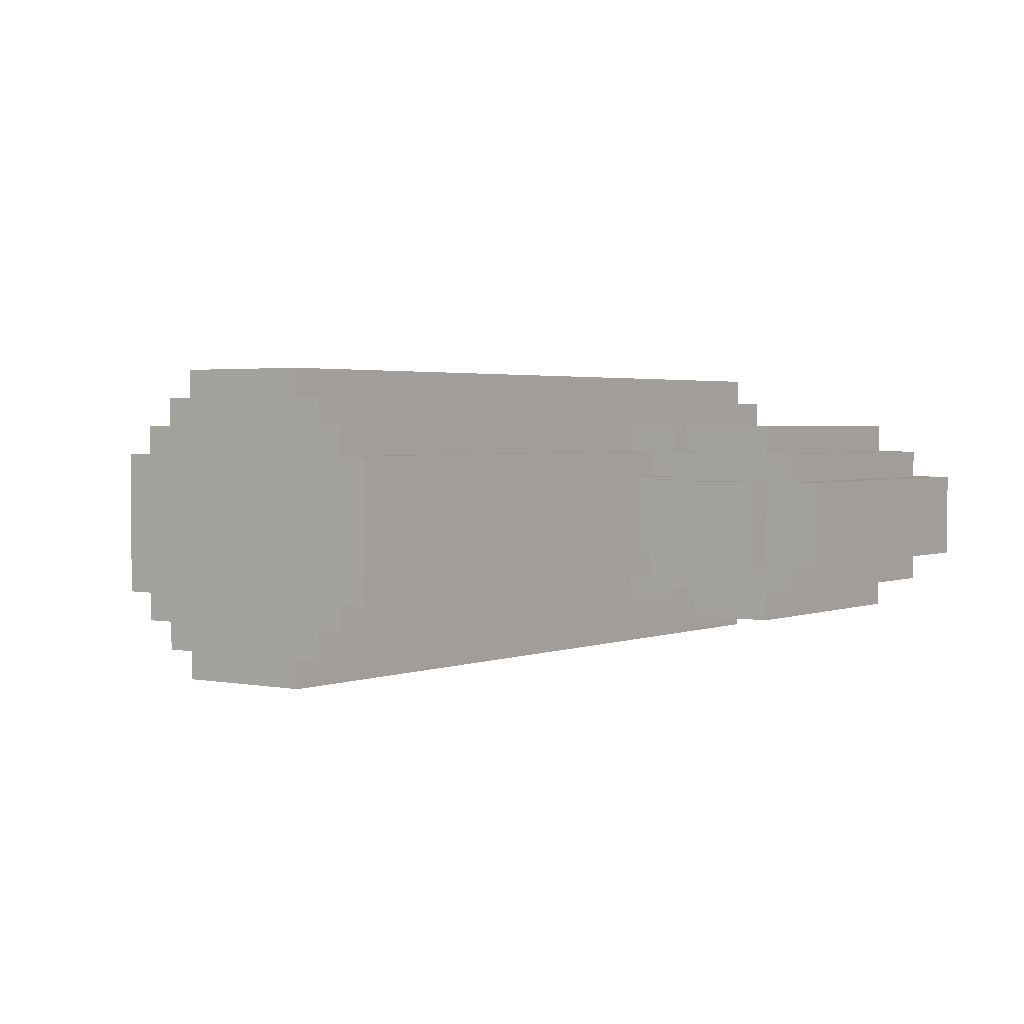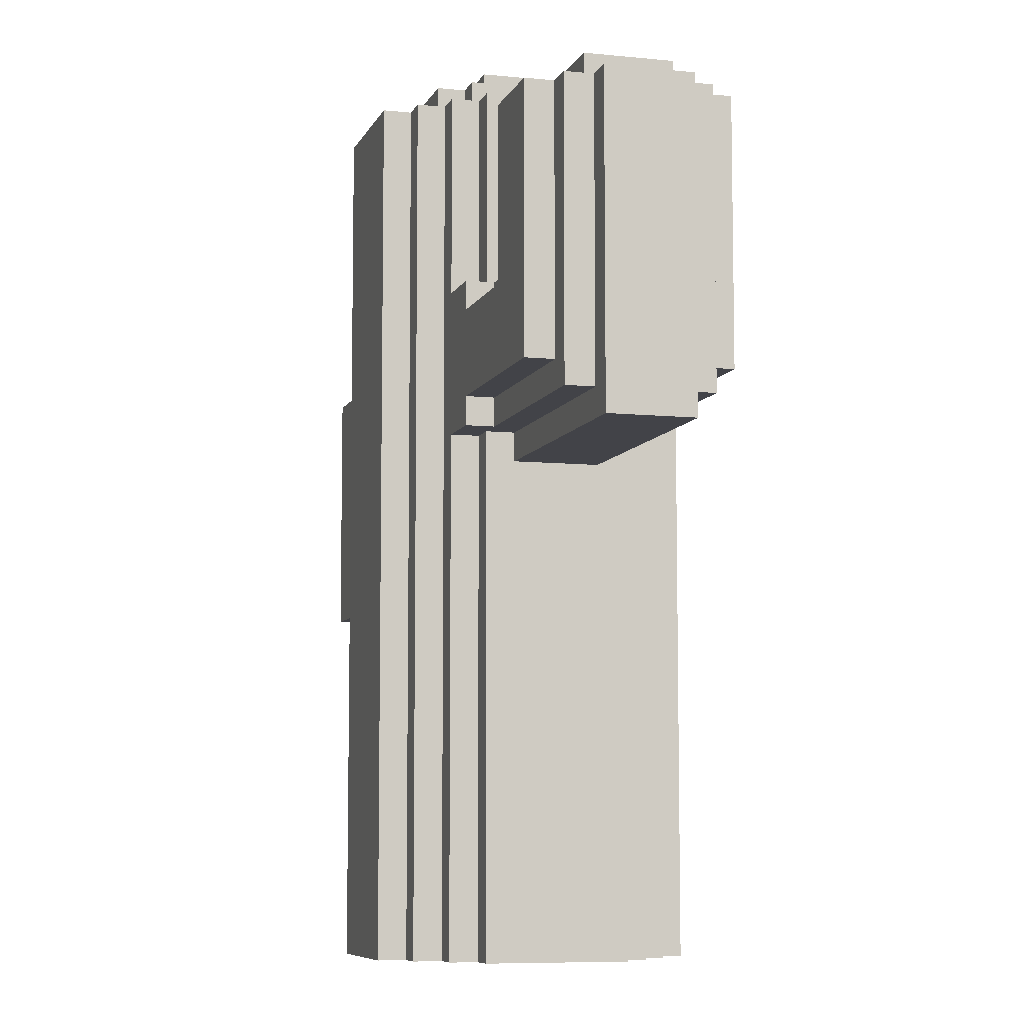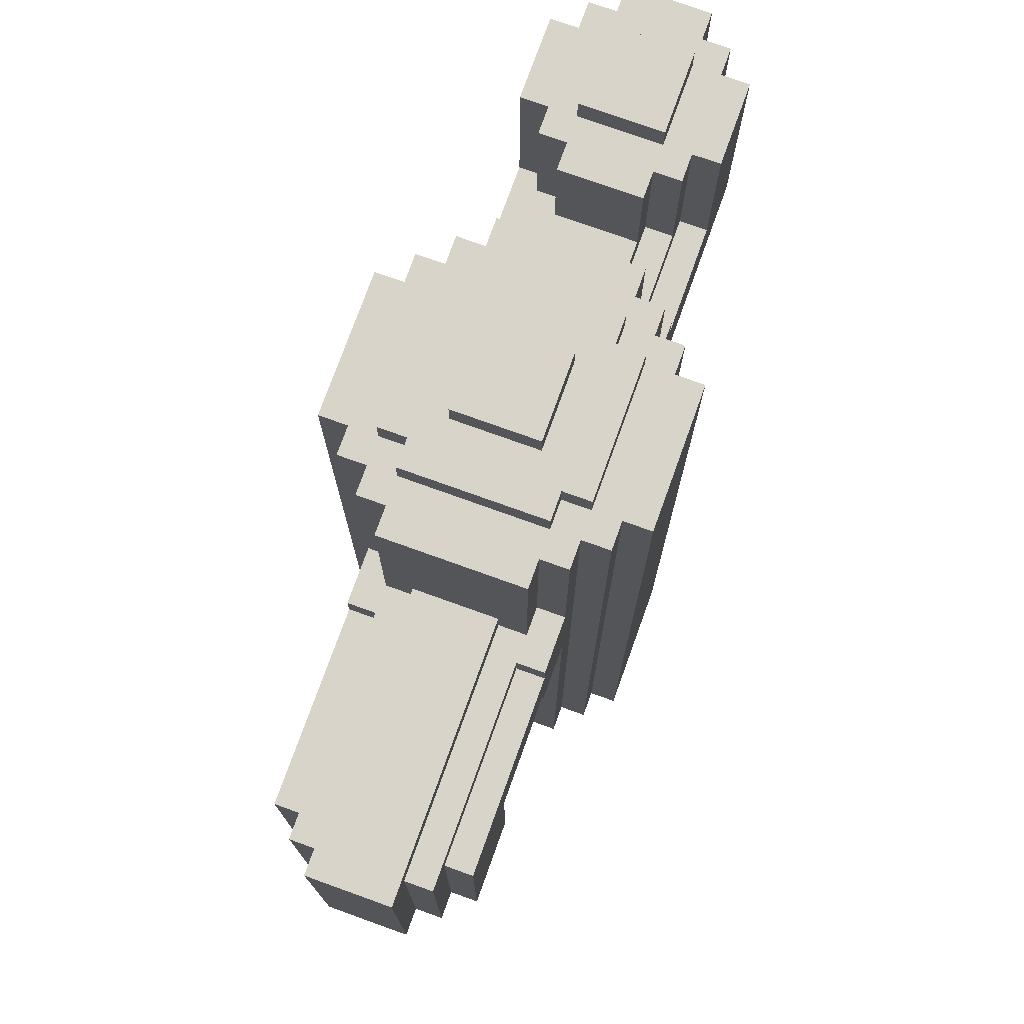
<metadata>
{"format":"obj","ext":"obj","renderer":"f3d","projection":"perspective","resolution":1024,"background":"white","views":[{"elev":2.3,"azim":35.9,"up":"+Z"},{"elev":-7.6,"azim":-106.1,"up":"+Y"},{"elev":75.6,"azim":109.8,"up":"+Y"}]}
</metadata>
<code>
v -15 17 -1
v -15 17 -4
v -15 28 -1
v -15 28 -4
v -14 18 -0
v -14 18 -1
v -14 18 -4
v -14 18 -5
v -14 28 -0
v -14 28 -1
v -14 28 -4
v -14 28 -5
v -13 19 1
v -13 19 -0
v -13 19 -5
v -13 19 -6
v -13 28 1
v -13 28 -0
v -13 28 -1
v -13 28 -4
v -13 28 -5
v -13 28 -6
v -13 29 -1
v -13 29 -4
v -6 18 1
v -6 18 -0
v -6 18 -5
v -6 18 -6
v -6 19 1
v -6 19 -0
v -6 19 -5
v -6 19 -6
v -6 22 1
v -6 22 -0
v -6 22 -5
v -6 22 -6
v -6 23 1
v -6 23 -0
v -6 23 -5
v -6 23 -6
v -5 0 -0
v -5 0 -5
v -5 17 -1
v -5 17 -4
v -5 18 -0
v -5 18 -1
v -5 18 -4
v -5 18 -5
v -5 23 -0
v -5 23 -1
v -5 23 -4
v -5 23 -5
v -5 24 -1
v -5 24 -4
v -5 30 -0
v -5 30 -5
v -4 0 1
v -4 0 -0
v -4 0 -5
v -4 0 -6
v -4 18 1
v -4 18 -0
v -4 18 -5
v -4 18 -6
v -4 23 1
v -4 23 -0
v -4 23 -5
v -4 23 -6
v -4 30 1
v -4 30 -0
v -4 30 -5
v -4 30 -6
v -3 0 2
v -3 0 1
v -3 0 -6
v -3 0 -7
v -3 30 2
v -3 30 1
v -3 30 -0
v -3 30 -5
v -3 30 -6
v -3 30 -7
v -3 31 -0
v -3 31 -5
v -2 0 3
v -2 0 2
v -2 0 -7
v -2 0 -8
v -2 30 3
v -2 30 2
v -2 30 1
v -2 30 -0
v -2 30 -5
v -2 30 -6
v -2 30 -7
v -2 30 -8
v -2 31 1
v -2 31 -0
v -2 31 -5
v -2 31 -6
v -1 31 -1
v -1 31 -4
v -1 32 -1
v -1 32 -4
v 9 13 -1
v 9 13 -4
v 9 17 -1
v 9 17 -4
v 10 13 -0
v 10 13 -1
v 10 13 -4
v 10 13 -5
v 10 18 -0
v 10 18 -1
v 10 18 -4
v 10 18 -5
v 11 12 -1
v 11 12 -4
v 11 13 1
v 11 13 -0
v 11 13 -1
v 11 13 -4
v 11 13 -5
v 11 13 -6
v 11 19 1
v 11 19 -0
v 11 19 -5
v 11 19 -6
v -10 22 1
v -10 22 -0
v -10 22 -5
v -10 22 -6
v -10 28 1
v -10 28 -0
v -10 28 -1
v -10 28 -4
v -10 28 -5
v -10 28 -6
v -10 29 -1
v -10 29 -4
v -9 23 -0
v -9 23 -1
v -9 23 -4
v -9 23 -5
v -9 28 -0
v -9 28 -1
v -9 28 -4
v -9 28 -5
v -8 24 -1
v -8 24 -4
v -8 28 -1
v -8 28 -4
v 2 31 -1
v 2 31 -4
v 2 32 -1
v 2 32 -4
v 3 0 3
v 3 0 2
v 3 0 -7
v 3 0 -8
v 3 30 3
v 3 30 2
v 3 30 1
v 3 30 -0
v 3 30 -5
v 3 30 -6
v 3 30 -7
v 3 30 -8
v 3 31 1
v 3 31 -0
v 3 31 -5
v 3 31 -6
v 4 0 2
v 4 0 1
v 4 0 -6
v 4 0 -7
v 4 30 2
v 4 30 1
v 4 30 -0
v 4 30 -5
v 4 30 -6
v 4 30 -7
v 4 31 -0
v 4 31 -5
v 5 0 1
v 5 0 -0
v 5 0 -5
v 5 0 -6
v 5 18 1
v 5 18 -0
v 5 18 -5
v 5 18 -6
v 5 23 1
v 5 23 -0
v 5 23 -5
v 5 23 -6
v 5 30 1
v 5 30 -0
v 5 30 -5
v 5 30 -6
v 6 0 -0
v 6 0 -5
v 6 17 -1
v 6 17 -4
v 6 18 -0
v 6 18 -1
v 6 18 -4
v 6 18 -5
v 6 23 -0
v 6 23 -1
v 6 23 -4
v 6 23 -5
v 6 24 -1
v 6 24 -4
v 6 30 -0
v 6 30 -5
v 7 18 1
v 7 18 -0
v 7 18 -5
v 7 18 -6
v 7 19 1
v 7 19 -0
v 7 19 -5
v 7 19 -6
v 7 22 1
v 7 22 -0
v 7 22 -5
v 7 22 -6
v 7 23 1
v 7 23 -0
v 7 23 -5
v 7 23 -6
v 14 12 -1
v 14 12 -4
v 14 13 1
v 14 13 -0
v 14 13 -1
v 14 13 -4
v 14 13 -5
v 14 13 -6
v 14 22 1
v 14 22 -0
v 14 22 -5
v 14 22 -6
v 15 13 -0
v 15 13 -1
v 15 13 -4
v 15 13 -5
v 15 23 -0
v 15 23 -1
v 15 23 -4
v 15 23 -5
v 16 13 -1
v 16 13 -4
v 16 24 -1
v 16 24 -4
v -2 0 3
v -2 30 3
v 3 0 3
v 3 30 3
v -3 0 2
v -3 30 2
v -2 0 2
v -2 30 2
v 3 0 2
v 3 30 2
v 4 0 2
v 4 30 2
v -13 19 1
v -13 28 1
v -10 22 1
v -10 28 1
v -6 18 1
v -6 19 1
v -6 22 1
v -6 23 1
v -4 0 1
v -4 18 1
v -4 23 1
v -4 30 1
v -3 0 1
v -3 30 1
v -2 30 1
v -2 31 1
v 3 30 1
v 3 31 1
v 4 0 1
v 4 30 1
v 5 0 1
v 5 18 1
v 5 23 1
v 5 30 1
v 7 18 1
v 7 19 1
v 7 22 1
v 7 23 1
v 11 13 1
v 11 19 1
v 14 13 1
v 14 22 1
v -14 18 -0
v -14 28 -0
v -13 19 -0
v -13 28 -0
v -10 22 -0
v -10 28 -0
v -9 23 -0
v -9 28 -0
v -6 18 -0
v -6 19 -0
v -6 22 -0
v -6 23 -0
v -5 0 -0
v -5 18 -0
v -5 23 -0
v -5 30 -0
v -4 0 -0
v -4 18 -0
v -4 23 -0
v -4 30 -0
v -3 30 -0
v -3 31 -0
v -2 30 -0
v -2 31 -0
v 3 30 -0
v 3 31 -0
v 4 30 -0
v 4 31 -0
v 5 0 -0
v 5 18 -0
v 5 23 -0
v 5 30 -0
v 6 0 -0
v 6 18 -0
v 6 23 -0
v 6 30 -0
v 7 18 -0
v 7 19 -0
v 7 22 -0
v 7 23 -0
v 10 13 -0
v 10 18 -0
v 11 13 -0
v 11 19 -0
v 14 13 -0
v 14 22 -0
v 15 13 -0
v 15 23 -0
v -15 17 -1
v -15 28 -1
v -14 18 -1
v -14 28 -1
v -13 28 -1
v -13 29 -1
v -10 28 -1
v -10 29 -1
v -9 23 -1
v -9 28 -1
v -8 24 -1
v -8 28 -1
v -5 17 -1
v -5 18 -1
v -5 23 -1
v -5 24 -1
v -1 31 -1
v -1 32 -1
v 2 31 -1
v 2 32 -1
v 6 17 -1
v 6 18 -1
v 6 23 -1
v 6 24 -1
v 9 13 -1
v 9 17 -1
v 10 13 -1
v 10 18 -1
v 11 12 -1
v 11 13 -1
v 14 12 -1
v 14 13 -1
v 15 13 -1
v 15 23 -1
v 16 13 -1
v 16 24 -1
v -15 17 -4
v -15 28 -4
v -14 18 -4
v -14 28 -4
v -13 28 -4
v -13 29 -4
v -10 28 -4
v -10 29 -4
v -9 23 -4
v -9 28 -4
v -8 24 -4
v -8 28 -4
v -5 17 -4
v -5 18 -4
v -5 23 -4
v -5 24 -4
v -1 31 -4
v -1 32 -4
v 2 31 -4
v 2 32 -4
v 6 17 -4
v 6 18 -4
v 6 23 -4
v 6 24 -4
v 9 13 -4
v 9 17 -4
v 10 13 -4
v 10 18 -4
v 11 12 -4
v 11 13 -4
v 14 12 -4
v 14 13 -4
v 15 13 -4
v 15 23 -4
v 16 13 -4
v 16 24 -4
v -14 18 -5
v -14 28 -5
v -13 19 -5
v -13 28 -5
v -10 22 -5
v -10 28 -5
v -9 23 -5
v -9 28 -5
v -6 18 -5
v -6 19 -5
v -6 22 -5
v -6 23 -5
v -5 0 -5
v -5 18 -5
v -5 23 -5
v -5 30 -5
v -4 0 -5
v -4 18 -5
v -4 23 -5
v -4 30 -5
v -3 30 -5
v -3 31 -5
v -2 30 -5
v -2 31 -5
v 3 30 -5
v 3 31 -5
v 4 30 -5
v 4 31 -5
v 5 0 -5
v 5 18 -5
v 5 23 -5
v 5 30 -5
v 6 0 -5
v 6 18 -5
v 6 23 -5
v 6 30 -5
v 7 18 -5
v 7 19 -5
v 7 22 -5
v 7 23 -5
v 10 13 -5
v 10 18 -5
v 11 13 -5
v 11 19 -5
v 14 13 -5
v 14 22 -5
v 15 13 -5
v 15 23 -5
v -13 19 -6
v -13 28 -6
v -10 22 -6
v -10 28 -6
v -6 18 -6
v -6 19 -6
v -6 22 -6
v -6 23 -6
v -4 0 -6
v -4 18 -6
v -4 23 -6
v -4 30 -6
v -3 0 -6
v -3 30 -6
v -2 30 -6
v -2 31 -6
v 3 30 -6
v 3 31 -6
v 4 0 -6
v 4 30 -6
v 5 0 -6
v 5 18 -6
v 5 23 -6
v 5 30 -6
v 7 18 -6
v 7 19 -6
v 7 22 -6
v 7 23 -6
v 11 13 -6
v 11 19 -6
v 14 13 -6
v 14 22 -6
v -3 0 -7
v -3 30 -7
v -2 0 -7
v -2 30 -7
v 3 0 -7
v 3 30 -7
v 4 0 -7
v 4 30 -7
v -2 0 -8
v -2 30 -8
v 3 0 -8
v 3 30 -8
v -2 0 3
v 3 0 3
v -3 0 2
v -2 0 2
v 3 0 2
v 4 0 2
v -4 0 1
v -3 0 1
v 4 0 1
v 5 0 1
v -5 0 -0
v -4 0 -0
v 5 0 -0
v 6 0 -0
v -5 0 -5
v -4 0 -5
v 5 0 -5
v 6 0 -5
v -4 0 -6
v -3 0 -6
v 4 0 -6
v 5 0 -6
v -3 0 -7
v -2 0 -7
v 3 0 -7
v 4 0 -7
v -2 0 -8
v 3 0 -8
v 11 12 -1
v 14 12 -1
v 11 12 -4
v 14 12 -4
v 11 13 1
v 14 13 1
v 10 13 -0
v 11 13 -0
v 14 13 -0
v 15 13 -0
v 9 13 -1
v 10 13 -1
v 11 13 -1
v 14 13 -1
v 15 13 -1
v 16 13 -1
v 9 13 -4
v 10 13 -4
v 11 13 -4
v 14 13 -4
v 15 13 -4
v 16 13 -4
v 10 13 -5
v 11 13 -5
v 14 13 -5
v 15 13 -5
v 11 13 -6
v 14 13 -6
v -15 17 -1
v -5 17 -1
v 6 17 -1
v 9 17 -1
v -15 17 -4
v -5 17 -4
v 6 17 -4
v 9 17 -4
v -6 18 1
v -4 18 1
v 5 18 1
v 7 18 1
v -14 18 -0
v -6 18 -0
v -5 18 -0
v -4 18 -0
v 5 18 -0
v 6 18 -0
v 7 18 -0
v 10 18 -0
v -14 18 -1
v -5 18 -1
v 6 18 -1
v 10 18 -1
v -14 18 -4
v -5 18 -4
v 6 18 -4
v 10 18 -4
v -14 18 -5
v -6 18 -5
v -5 18 -5
v -4 18 -5
v 5 18 -5
v 6 18 -5
v 7 18 -5
v 10 18 -5
v -6 18 -6
v -4 18 -6
v 5 18 -6
v 7 18 -6
v -13 19 1
v -6 19 1
v 7 19 1
v 11 19 1
v -13 19 -0
v -6 19 -0
v 7 19 -0
v 11 19 -0
v -13 19 -5
v -6 19 -5
v 7 19 -5
v 11 19 -5
v -13 19 -6
v -6 19 -6
v 7 19 -6
v 11 19 -6
v -10 22 1
v -6 22 1
v 7 22 1
v 14 22 1
v -10 22 -0
v -6 22 -0
v 7 22 -0
v 14 22 -0
v -10 22 -5
v -6 22 -5
v 7 22 -5
v 14 22 -5
v -10 22 -6
v -6 22 -6
v 7 22 -6
v 14 22 -6
v -6 23 1
v -4 23 1
v 5 23 1
v 7 23 1
v -9 23 -0
v -6 23 -0
v -5 23 -0
v -4 23 -0
v 5 23 -0
v 6 23 -0
v 7 23 -0
v 15 23 -0
v -9 23 -1
v -5 23 -1
v 6 23 -1
v 15 23 -1
v -9 23 -4
v -5 23 -4
v 6 23 -4
v 15 23 -4
v -9 23 -5
v -6 23 -5
v -5 23 -5
v -4 23 -5
v 5 23 -5
v 6 23 -5
v 7 23 -5
v 15 23 -5
v -6 23 -6
v -4 23 -6
v 5 23 -6
v 7 23 -6
v -8 24 -1
v -5 24 -1
v 6 24 -1
v 16 24 -1
v -8 24 -4
v -5 24 -4
v 6 24 -4
v 16 24 -4
v -13 28 1
v -10 28 1
v -14 28 -0
v -13 28 -0
v -10 28 -0
v -9 28 -0
v -15 28 -1
v -14 28 -1
v -13 28 -1
v -10 28 -1
v -9 28 -1
v -8 28 -1
v -15 28 -4
v -14 28 -4
v -13 28 -4
v -10 28 -4
v -9 28 -4
v -8 28 -4
v -14 28 -5
v -13 28 -5
v -10 28 -5
v -9 28 -5
v -13 28 -6
v -10 28 -6
v -13 29 -1
v -10 29 -1
v -13 29 -4
v -10 29 -4
v -2 30 3
v 3 30 3
v -3 30 2
v -2 30 2
v 3 30 2
v 4 30 2
v -4 30 1
v -3 30 1
v -2 30 1
v 3 30 1
v 4 30 1
v 5 30 1
v -5 30 -0
v -4 30 -0
v -3 30 -0
v -2 30 -0
v 3 30 -0
v 4 30 -0
v 5 30 -0
v 6 30 -0
v -5 30 -5
v -4 30 -5
v -3 30 -5
v -2 30 -5
v 3 30 -5
v 4 30 -5
v 5 30 -5
v 6 30 -5
v -4 30 -6
v -3 30 -6
v -2 30 -6
v 3 30 -6
v 4 30 -6
v 5 30 -6
v -3 30 -7
v -2 30 -7
v 3 30 -7
v 4 30 -7
v -2 30 -8
v 3 30 -8
v -2 31 1
v 3 31 1
v -3 31 -0
v -2 31 -0
v 3 31 -0
v 4 31 -0
v -1 31 -1
v 2 31 -1
v -1 31 -4
v 2 31 -4
v -3 31 -5
v -2 31 -5
v 3 31 -5
v 4 31 -5
v -2 31 -6
v 3 31 -6
v -1 32 -1
v 2 32 -1
v -1 32 -4
v 2 32 -4
f 3 2 1
f 4 2 3
f 9 6 5
f 10 6 9
f 11 8 7
f 12 8 11
f 17 14 13
f 18 14 17
f 21 16 15
f 22 16 21
f 23 20 19
f 24 20 23
f 29 26 25
f 30 26 29
f 31 28 27
f 32 28 31
f 37 34 33
f 38 34 37
f 39 36 35
f 40 36 39
f 43 42 41
f 44 42 43
f 45 43 41
f 46 43 45
f 47 42 44
f 48 42 47
f 53 50 49
f 54 52 51
f 55 53 49
f 55 54 53
f 56 52 54
f 56 54 55
f 61 58 57
f 62 58 61
f 63 60 59
f 64 60 63
f 69 66 65
f 70 66 69
f 71 68 67
f 72 68 71
f 77 74 73
f 78 74 77
f 81 76 75
f 82 76 81
f 83 80 79
f 84 80 83
f 89 86 85
f 90 86 89
f 95 88 87
f 96 88 95
f 97 92 91
f 98 92 97
f 99 94 93
f 100 94 99
f 103 102 101
f 104 102 103
f 107 106 105
f 108 106 107
f 113 110 109
f 114 110 113
f 115 112 111
f 116 112 115
f 121 118 117
f 122 118 121
f 125 120 119
f 126 120 125
f 127 124 123
f 128 124 127
f 129 130 133
f 133 130 134
f 131 132 137
f 137 132 138
f 135 136 139
f 139 136 140
f 141 142 145
f 145 142 146
f 143 144 147
f 147 144 148
f 149 150 151
f 151 150 152
f 153 154 155
f 155 154 156
f 157 158 161
f 161 158 162
f 159 160 167
f 167 160 168
f 163 164 169
f 169 164 170
f 165 166 171
f 171 166 172
f 173 174 177
f 177 174 178
f 175 176 181
f 181 176 182
f 179 180 183
f 183 180 184
f 185 186 189
f 189 186 190
f 187 188 191
f 191 188 192
f 193 194 197
f 197 194 198
f 195 196 199
f 199 196 200
f 201 202 203
f 203 202 204
f 201 203 205
f 205 203 206
f 204 202 207
f 207 202 208
f 209 210 213
f 211 212 214
f 209 213 215
f 213 214 215
f 214 212 216
f 215 214 216
f 217 218 221
f 221 218 222
f 219 220 223
f 223 220 224
f 225 226 229
f 229 226 230
f 227 228 231
f 231 228 232
f 233 234 237
f 237 234 238
f 235 236 241
f 241 236 242
f 239 240 243
f 243 240 244
f 245 246 249
f 249 246 250
f 247 248 251
f 251 248 252
f 253 254 255
f 255 254 256
f 259 258 257
f 260 258 259
f 263 262 261
f 264 262 263
f 267 266 265
f 268 266 267
f 271 270 269
f 272 270 271
f 274 271 269
f 275 271 274
f 278 274 273
f 278 276 275
f 278 275 274
f 279 276 278
f 281 279 278
f 281 280 279
f 281 278 277
f 282 280 281
f 285 284 283
f 286 284 285
f 289 288 287
f 290 288 289
f 291 288 290
f 292 288 291
f 293 291 290
f 294 291 293
f 295 291 294
f 296 291 295
f 298 295 294
f 299 298 297
f 300 295 298
f 300 298 299
f 303 302 301
f 304 302 303
f 307 306 305
f 308 306 307
f 309 303 301
f 310 303 309
f 311 307 305
f 312 307 311
f 317 314 313
f 318 314 317
f 319 316 315
f 320 316 319
f 323 322 321
f 324 322 323
f 327 326 325
f 328 326 327
f 333 330 329
f 334 330 333
f 335 332 331
f 336 332 335
f 342 338 337
f 343 342 341
f 344 338 342
f 344 342 343
f 346 340 339
f 347 346 345
f 348 340 346
f 348 346 347
f 351 350 349
f 352 350 351
f 355 354 353
f 356 354 355
f 359 358 357
f 360 358 359
f 361 351 349
f 362 351 361
f 363 359 357
f 364 359 363
f 367 366 365
f 368 366 367
f 374 370 369
f 375 374 373
f 376 370 374
f 376 374 375
f 379 378 377
f 380 378 379
f 382 372 371
f 383 382 381
f 384 372 382
f 384 382 383
f 385 386 387
f 387 386 388
f 389 390 391
f 391 390 392
f 393 394 395
f 395 394 396
f 385 387 397
f 397 387 398
f 393 395 399
f 399 395 400
f 401 402 403
f 403 402 404
f 405 406 410
f 409 410 411
f 410 406 412
f 411 410 412
f 413 414 415
f 415 414 416
f 407 408 418
f 417 418 419
f 418 408 420
f 419 418 420
f 421 422 423
f 423 422 424
f 425 426 427
f 427 426 428
f 421 423 429
f 429 423 430
f 425 427 431
f 431 427 432
f 433 434 437
f 437 434 438
f 435 436 439
f 439 436 440
f 441 442 443
f 443 442 444
f 445 446 447
f 447 446 448
f 449 450 453
f 453 450 454
f 451 452 455
f 455 452 456
f 457 458 462
f 461 462 463
f 462 458 464
f 463 462 464
f 459 460 466
f 465 466 467
f 466 460 468
f 467 466 468
f 469 470 471
f 471 470 472
f 469 471 474
f 474 471 475
f 473 474 478
f 475 476 478
f 474 475 478
f 478 476 479
f 478 479 481
f 479 480 481
f 477 478 481
f 481 480 482
f 483 484 485
f 485 484 486
f 487 488 489
f 489 488 490
f 490 488 491
f 491 488 492
f 490 491 493
f 493 491 494
f 494 491 495
f 495 491 496
f 494 495 498
f 497 498 499
f 498 495 500
f 499 498 500
f 501 502 503
f 503 502 504
f 505 506 507
f 507 506 508
f 509 510 511
f 511 510 512
f 516 514 513
f 517 514 516
f 520 516 515
f 520 518 517
f 520 517 516
f 521 518 520
f 524 520 519
f 524 522 521
f 524 521 520
f 525 522 524
f 527 524 523
f 527 526 525
f 527 525 524
f 528 526 527
f 529 526 528
f 530 526 529
f 531 529 528
f 532 529 531
f 533 529 532
f 534 529 533
f 535 533 532
f 536 533 535
f 537 533 536
f 538 533 537
f 539 537 536
f 540 537 539
f 543 542 541
f 544 542 543
f 548 546 545
f 549 546 548
f 552 548 547
f 552 550 549
f 552 549 548
f 553 550 552
f 554 550 553
f 555 550 554
f 557 552 551
f 557 553 552
f 558 553 557
f 559 553 558
f 560 556 555
f 560 555 554
f 561 556 560
f 562 556 561
f 563 559 558
f 563 561 560
f 563 560 559
f 564 561 563
f 565 561 564
f 566 561 565
f 567 565 564
f 568 565 567
f 573 570 569
f 574 570 573
f 575 572 571
f 576 572 575
f 582 578 577
f 583 578 582
f 584 578 583
f 585 580 579
f 586 580 585
f 587 580 586
f 589 582 581
f 589 583 582
f 590 583 589
f 591 588 587
f 591 587 586
f 592 588 591
f 597 594 593
f 598 594 597
f 599 594 598
f 602 596 595
f 603 596 602
f 604 596 603
f 605 600 599
f 605 599 598
f 606 600 605
f 607 603 602
f 607 602 601
f 608 603 607
f 613 610 609
f 614 610 613
f 615 612 611
f 616 612 615
f 621 618 617
f 622 618 621
f 623 620 619
f 624 620 623
f 625 626 629
f 629 626 630
f 627 628 631
f 631 628 632
f 633 634 637
f 637 634 638
f 635 636 639
f 639 636 640
f 641 642 646
f 646 642 647
f 647 642 648
f 643 644 649
f 649 644 650
f 650 644 651
f 645 646 653
f 646 647 653
f 653 647 654
f 651 652 655
f 650 651 655
f 655 652 656
f 657 658 661
f 661 658 662
f 662 658 663
f 659 660 666
f 666 660 667
f 667 660 668
f 663 664 669
f 662 663 669
f 669 664 670
f 666 667 671
f 665 666 671
f 671 667 672
f 673 674 677
f 677 674 678
f 675 676 679
f 679 676 680
f 681 682 684
f 684 682 685
f 683 684 688
f 685 686 688
f 684 685 688
f 688 686 689
f 689 686 690
f 690 686 691
f 687 688 693
f 688 689 693
f 693 689 694
f 694 689 695
f 691 692 696
f 690 691 696
f 696 692 697
f 697 692 698
f 694 695 699
f 696 697 699
f 695 696 699
f 699 697 700
f 700 697 701
f 701 697 702
f 700 701 703
f 703 701 704
f 705 706 707
f 707 706 708
f 709 710 712
f 712 710 713
f 711 712 716
f 713 714 716
f 712 713 716
f 716 714 717
f 717 714 718
f 718 714 719
f 715 716 722
f 716 717 722
f 722 717 723
f 723 717 724
f 718 719 725
f 719 720 725
f 725 720 726
f 726 720 727
f 722 723 729
f 721 722 729
f 729 723 730
f 730 723 731
f 727 728 734
f 726 727 734
f 734 728 735
f 735 728 736
f 731 732 737
f 730 731 737
f 737 732 738
f 738 732 739
f 734 735 740
f 733 734 740
f 740 735 741
f 741 735 742
f 738 739 743
f 740 741 743
f 739 740 743
f 743 741 744
f 744 741 745
f 745 741 746
f 744 745 747
f 747 745 748
f 749 750 752
f 752 750 753
f 751 752 755
f 753 754 755
f 752 753 755
f 755 754 756
f 751 755 757
f 756 754 758
f 751 757 759
f 757 758 759
f 759 758 760
f 758 754 761
f 760 758 761
f 761 754 762
f 760 761 763
f 763 761 764
f 765 766 767
f 767 766 768

</code>
